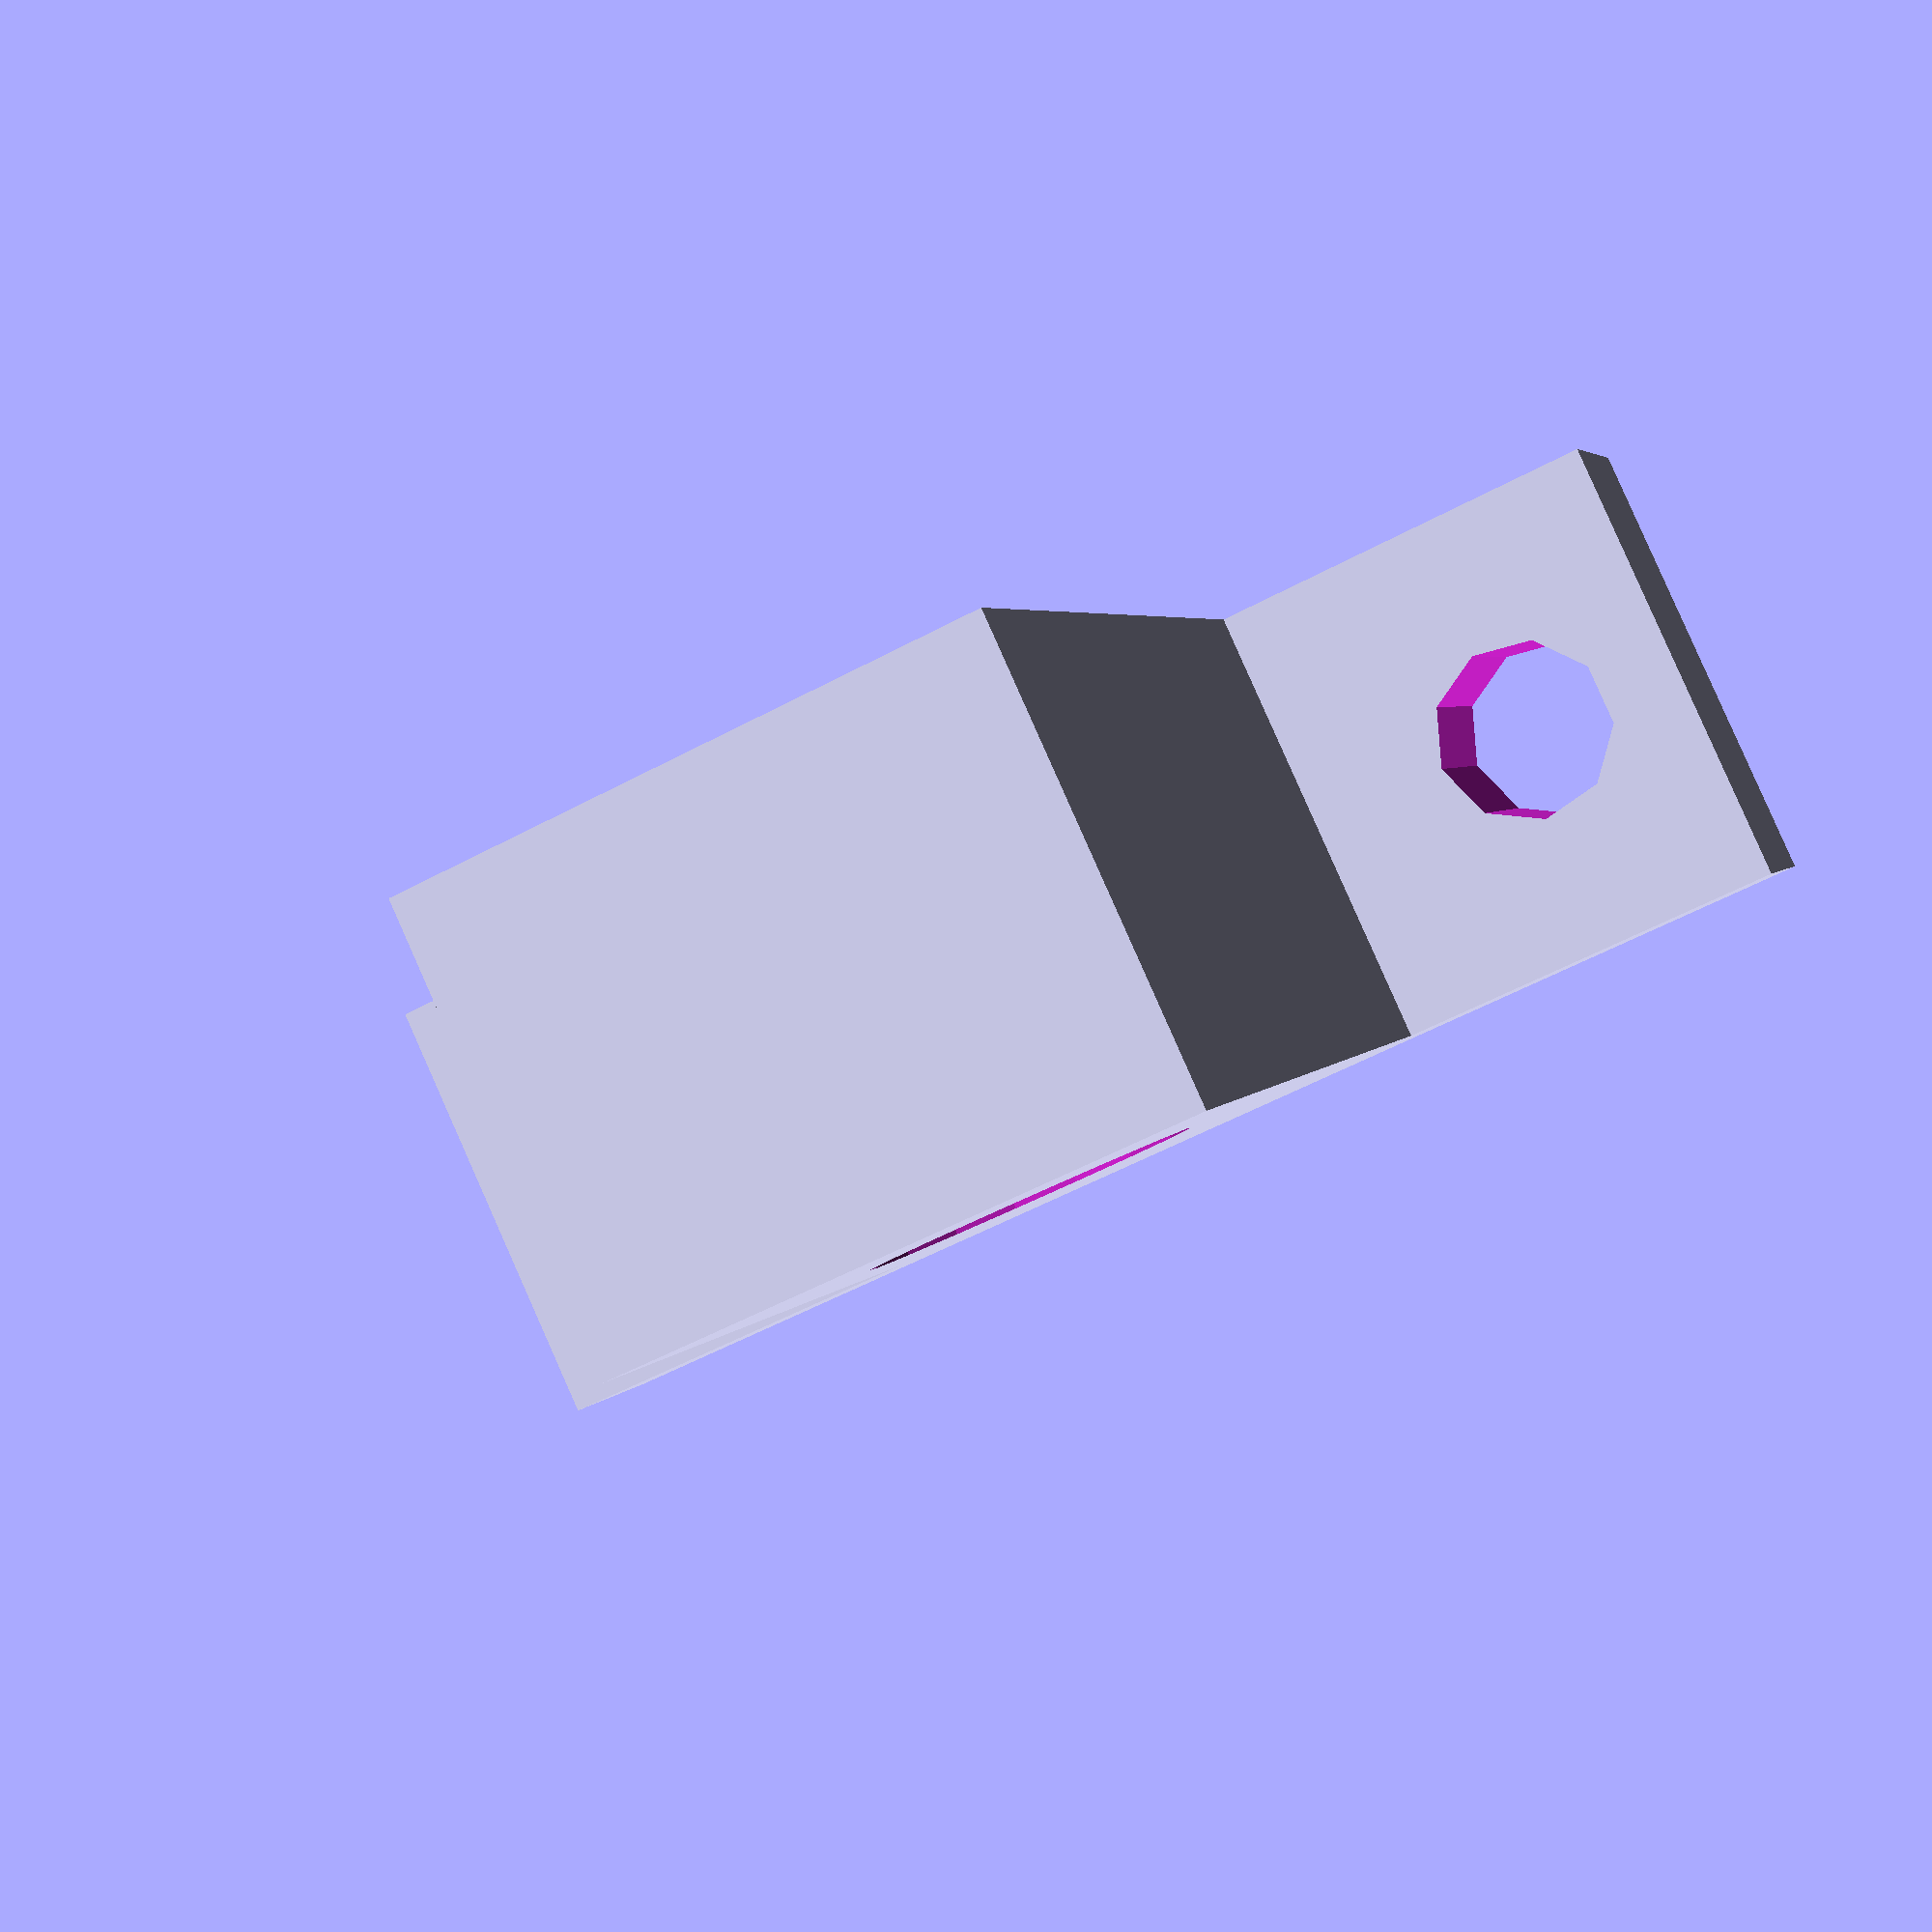
<openscad>
module draw_shaft_tee_support(v)
{
	d=v[0];
	h=v[1];
	w=v[2];
	l=v[3];
	f=v[4];
	g=v[5];
	p=v[6];
	b=v[7];
	s=v[8];

	tab = (w - p) /2;
	center = w / 2;
	mnt_ctr = (w - b) / 2;
	
	translate([-center,-l/2,0])
	difference()
	{
		union()
		{
			cube(size=[tab, l, g], center=false);
			translate(v = [tab, 0, 0])
			{
				cube(size=[p, l, f], center=false);
				translate(v = [p, 0, 0])
				{
					cube(size=[tab, l, g]);
				}
			}
		}
		translate(v = [mnt_ctr, l / 2, g / 2])
		{
			cylinder(h = g * 1.1, r = s / 2, center = true);
		}
		translate(v = [mnt_ctr + b, l / 2, g / 2])
		{
			cylinder(h = g * 1.1, r = s / 2, center = true);
		}
		translate([center, l / 2, h]) rotate([90, 0, 0])
		{
			cylinder(h = l * 1.1, r = d / 2, center = true);
		}
	}
}

module shaft_tee_support(shaft_size)
{
	dims = [
		[8, 20, 42, 14, 32.8, 6, 18, 32, 5.5],
		[10, 20, 42, 14, 32.8, 6, 18, 32, 5.5],
		[12, 23, 42, 14, 37.5, 6, 20, 32, 5.5],
		[13, 23, 42, 14, 37.5, 6, 20, 32, 5.5],
		[16, 27, 48, 16, 44, 8, 25, 38, 5.5],
		[20, 31, 60, 20, 51, 10, 30, 45, 6.6],
		[25, 35, 70, 24, 60, 12, 38, 56, 6.6],
		[30, 42, 84, 28, 70, 12, 44, 64, 9],
		[35, 50, 98, 32, 82, 15, 50, 76, 11],
		[40, 60, 114, 36, 96, 15, 60, 90, 11],
		[50, 70, 126, 40, 120, 18, 74, 100, 14],
		[60, 80, 148, 45, 136, 18, 90, 120, 14]
	];

	i = search(shaft_size, dims, 1, 0)[0];
	draw_shaft_tee_support(dims[i]);
}

shaft_tee_support(10);
</openscad>
<views>
elev=176.6 azim=335.0 roll=163.7 proj=p view=wireframe
</views>
